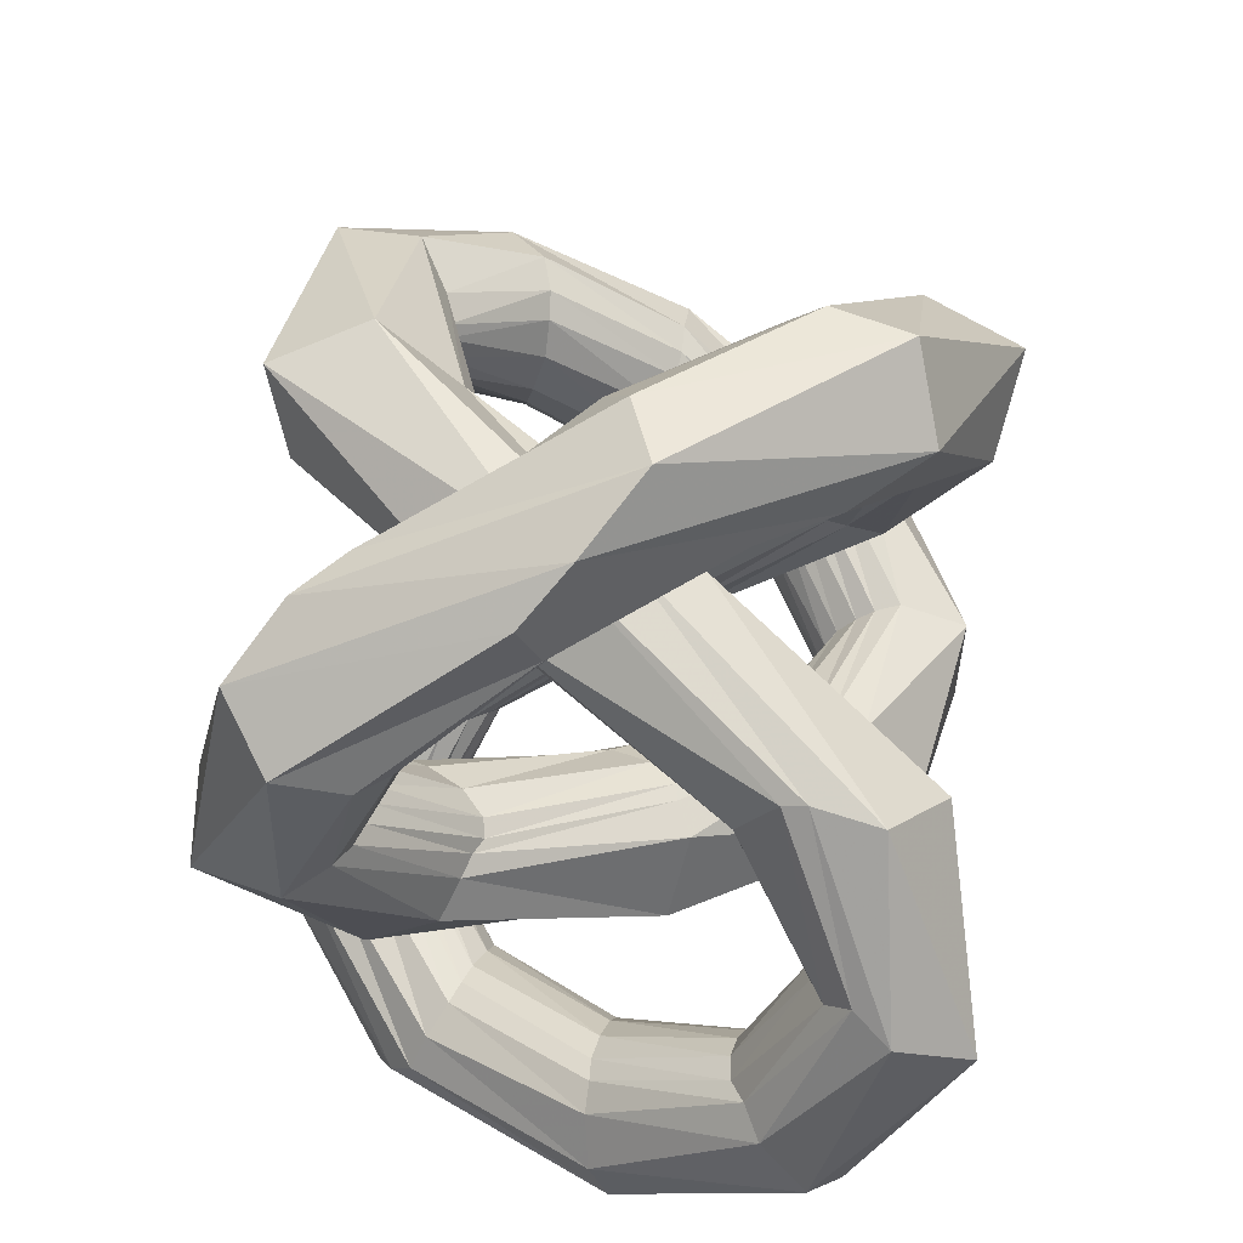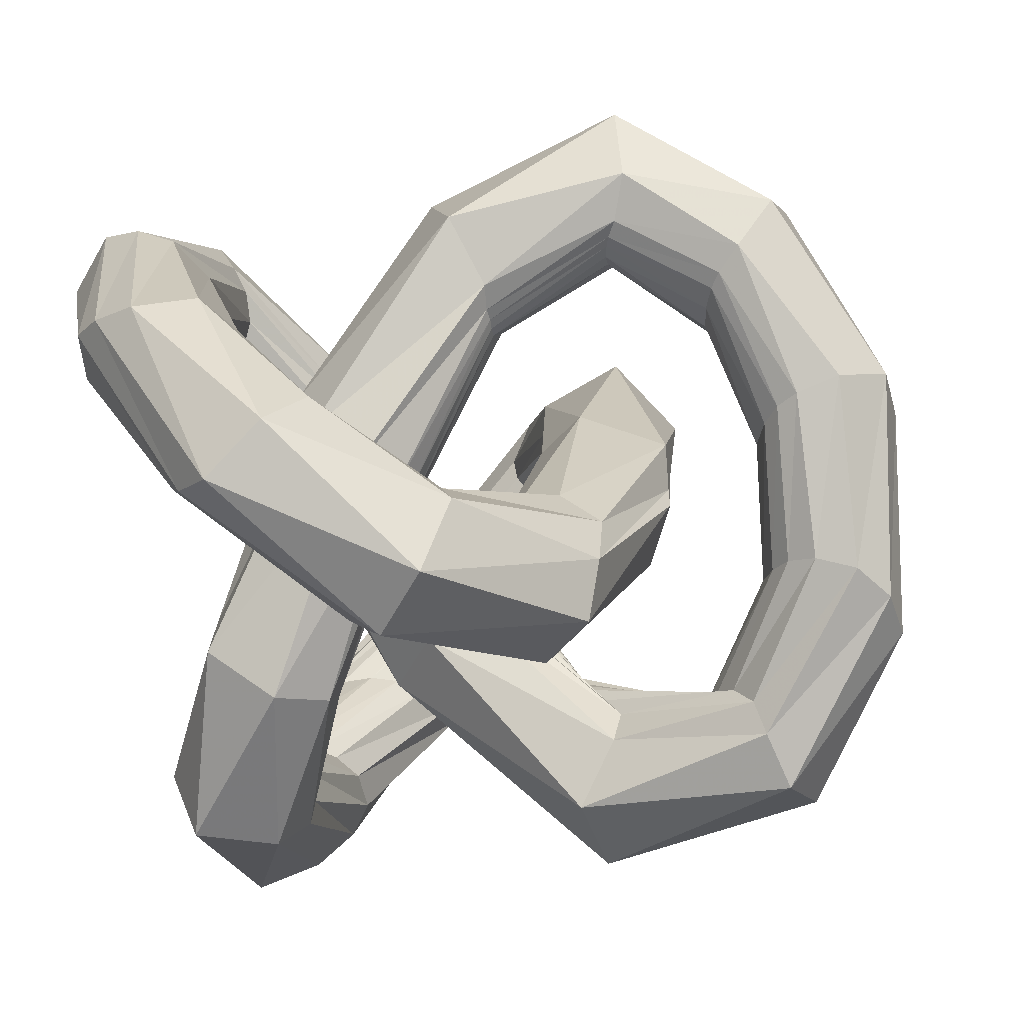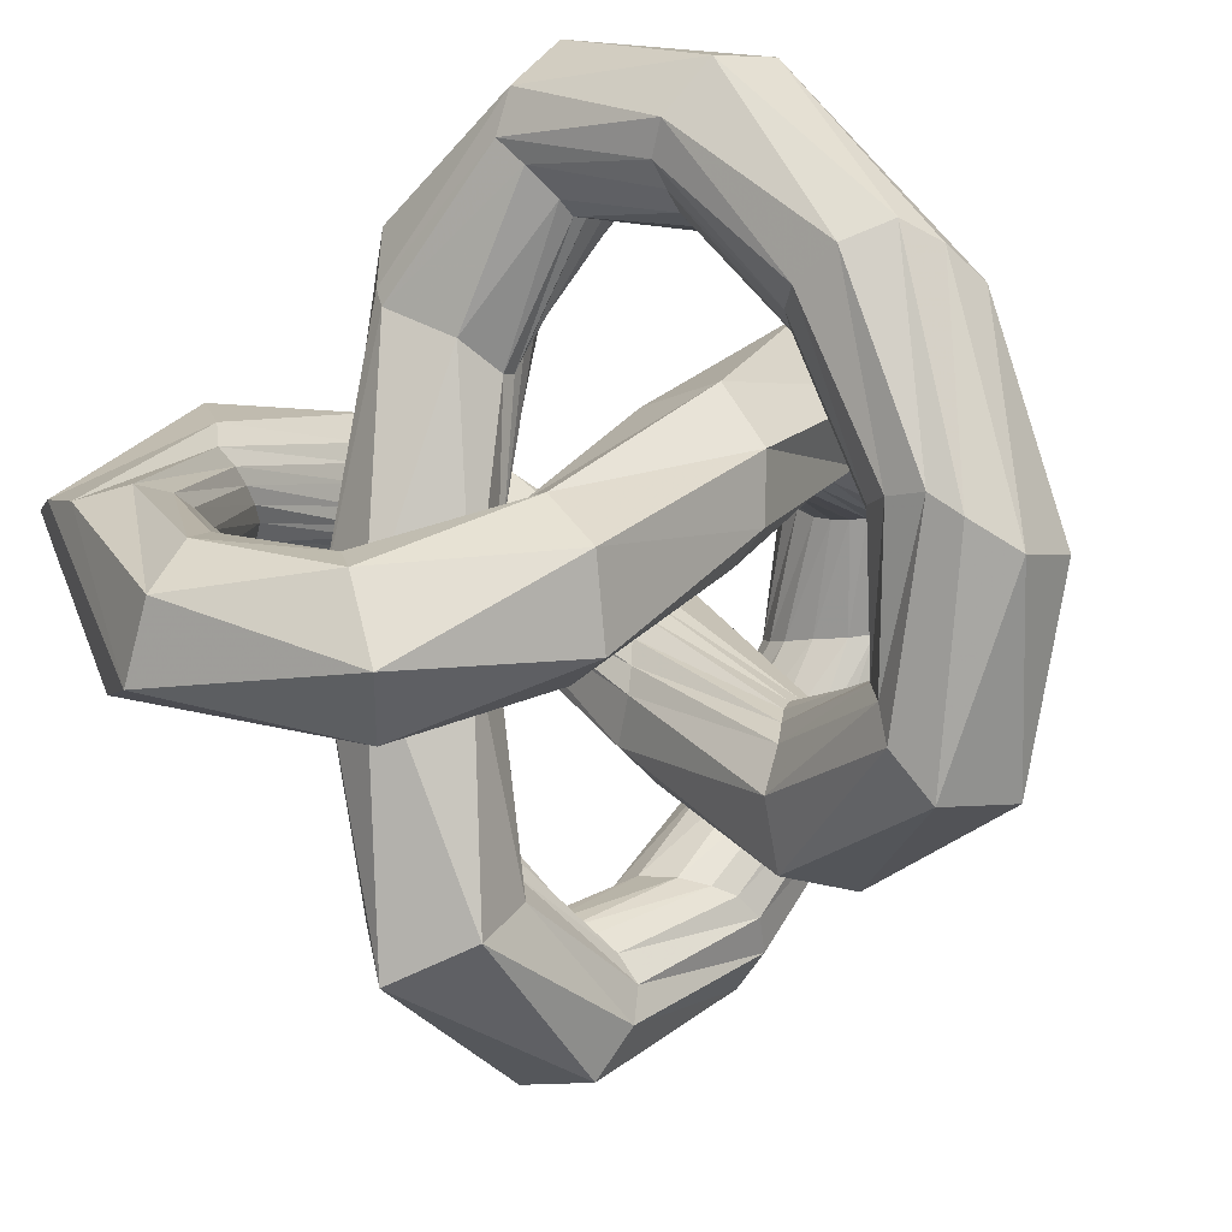
<metadata>
{"format":"obj","ext":"obj","renderer":"f3d","projection":"perspective","resolution":1024,"background":"white","views":[{"elev":43.2,"azim":94.4,"up":"+Z"},{"elev":-35.4,"azim":-164.2,"up":"+Y"},{"elev":-40.4,"azim":113.7,"up":"+Y"}]}
</metadata>
<code>
v -0.7492 0.558 -0.2589
v -0.6903 0.4781 -0.1123
v -0.6269 0.4 -0.08127
v -0.5828 0.3606 -0.09744
v -0.5591 0.3279 -0.1218
v -0.539 0.2992 -0.1636
v -0.5311 0.2765 -0.2318
v -0.5487 0.2684 -0.3076
v -0.5733 0.28 -0.3605
v -0.5993 0.2951 -0.3935
v -0.6543 0.3346 -0.4319
v -0.7386 0.461 -0.4223
v -0.3983 0.7083 -0.5481
v -0.3547 0.7157 -0.3042
v -0.3459 0.5699 -0.2446
v -0.3352 0.5157 -0.2565
v -0.3319 0.4771 -0.2808
v -0.3301 0.4376 -0.3177
v -0.3277 0.4137 -0.3578
v -0.3321 0.4025 -0.3972
v -0.3431 0.4021 -0.4333
v -0.3534 0.4069 -0.4587
v -0.3771 0.4224 -0.4929
v -0.4162 0.5014 -0.5628
v -0.008688 0.4204 -0.614
v 0.08545 0.6127 -0.4561
v 0.02491 0.501 -0.2555
v -0.008748 0.4319 -0.2543
v -0.03059 0.3968 -0.2594
v -0.05197 0.334 -0.2868
v -0.05642 0.2807 -0.3318
v -0.0481 0.2502 -0.3678
v -0.05104 0.2476 -0.3957
v -0.05522 0.2537 -0.4214
v -0.05496 0.2605 -0.4505
v -0.0659 0.2881 -0.5056
v 0.3662 -0.02196 -0.4667
v 0.4301 0.1233 -0.403
v 0.3867 0.1648 -0.217
v 0.3262 0.1353 -0.1778
v 0.2937 0.1272 -0.1656
v 0.2525 0.07634 -0.1503
v 0.2119 -0.004896 -0.1622
v 0.1971 -0.07959 -0.1969
v 0.1994 -0.1241 -0.2342
v 0.1981 -0.1362 -0.2727
v 0.2105 -0.151 -0.331
v 0.2776 -0.136 -0.4236
v 0.6688 -0.4409 -0.2514
v 0.6869 -0.2928 -0.1623
v 0.6416 -0.2541 -0.08979
v 0.601 -0.2355 -0.06369
v 0.5671 -0.2165 -0.05685
v 0.5327 -0.2221 -0.03604
v 0.4884 -0.2654 -0.007277
v 0.4429 -0.3365 0.0006093
v 0.4235 -0.418 -0.01156
v 0.4204 -0.4721 -0.03641
v 0.4237 -0.5189 -0.09197
v 0.5166 -0.5612 -0.2037
v 0.8135 -0.7184 0.09273
v 0.8918 -0.5387 0.1115
v 0.8475 -0.4511 0.1557
v 0.8023 -0.4196 0.1633
v 0.7461 -0.4036 0.1606
v 0.7008 -0.402 0.1673
v 0.6702 -0.4138 0.1872
v 0.6364 -0.4404 0.2144
v 0.6024 -0.4936 0.2443
v 0.5893 -0.5628 0.2774
v 0.5913 -0.6314 0.2639
v 0.6368 -0.7249 0.1771
v 0.8366 -0.6164 0.5783
v 0.9547 -0.5253 0.4737
v 0.9257 -0.3867 0.4238
v 0.8649 -0.3248 0.417
v 0.7925 -0.2973 0.4155
v 0.7144 -0.2958 0.4286
v 0.6645 -0.3049 0.4541
v 0.6209 -0.3137 0.5001
v 0.5854 -0.3337 0.5724
v 0.5884 -0.3721 0.6615
v 0.6501 -0.4119 0.7322
v 0.7262 -0.5098 0.6919
v 0.7831 -0.01611 0.8541
v 0.846 -0.1121 0.7488
v 0.8045 -0.07089 0.6456
v 0.7222 -0.03827 0.6088
v 0.6541 -0.02069 0.6052
v 0.5764 -0.01122 0.6185
v 0.512 -0.01592 0.6466
v 0.458 -0.02717 0.6979
v 0.416 -0.02548 0.8031
v 0.4358 0.0001272 0.9179
v 0.519 0.0522 0.9915
v 0.6595 0.1003 0.9643
v 0.3869 0.5771 0.7946
v 0.4602 0.4209 0.7077
v 0.4746 0.3305 0.6877
v 0.4287 0.3079 0.6711
v 0.3824 0.2928 0.6691
v 0.3322 0.284 0.6762
v 0.2811 0.2812 0.6924
v 0.2417 0.2692 0.7244
v 0.2045 0.2604 0.8032
v 0.2018 0.2921 0.9122
v 0.2292 0.3719 0.9768
v 0.2799 0.5309 0.9604
v -0.03924 0.7436 0.6968
v 0.1166 0.6932 0.552
v 0.1561 0.5623 0.5341
v 0.1488 0.5108 0.5421
v 0.1259 0.4744 0.5484
v 0.0895 0.4386 0.5586
v 0.0547 0.4161 0.568
v 0.03216 0.4064 0.5789
v 0.01743 0.4063 0.6144
v -0.01258 0.4171 0.6762
v -0.05327 0.4447 0.7245
v -0.09185 0.5504 0.7692
v -0.3244 0.4759 0.3972
v -0.1956 0.6231 0.2786
v -0.008643 0.5081 0.2513
v 0.0009693 0.437 0.276
v 0.000866 0.3979 0.2866
v -0.013 0.3355 0.2966
v -0.04093 0.2756 0.308
v -0.06661 0.2384 0.3119
v -0.09353 0.2259 0.326
v -0.1375 0.2415 0.374
v -0.2586 0.2767 0.376
v -0.3125 0.3364 0.3586
v -0.3801 -0.01701 -0.008613
v -0.3799 0.1107 -0.01828
v -0.1879 0.1764 -0.09888
v -0.07988 0.1219 -0.05358
v -0.06139 0.09871 -0.03159
v -0.04601 0.04833 -0.02203
v -0.03993 -0.02432 -0.01495
v -0.04526 -0.09068 -0.009894
v -0.05951 -0.1525 0.003327
v -0.1421 -0.2065 0.06159
v -0.3172 -0.1849 0.04778
v -0.3898 -0.09016 -0.04597
v -0.307 -0.48 -0.4312
v -0.3019 -0.3431 -0.3753
v -0.2106 -0.2676 -0.3953
v -0.1056 -0.2674 -0.379
v -0.07591 -0.2664 -0.3541
v -0.04975 -0.2865 -0.341
v -0.02328 -0.3252 -0.3381
v 0.0002076 -0.3754 -0.3406
v 0.02208 -0.4417 -0.3395
v 0.001129 -0.5383 -0.3
v -0.1433 -0.619 -0.2685
v -0.27 -0.6074 -0.3876
v -0.01808 -0.6894 -0.7848
v -0.07661 -0.5047 -0.7659
v -0.02893 -0.4142 -0.6847
v 0.01441 -0.4078 -0.6501
v 0.04686 -0.4053 -0.6205
v 0.08296 -0.4189 -0.591
v 0.1213 -0.4401 -0.5775
v 0.1573 -0.4636 -0.577
v 0.1998 -0.5073 -0.5851
v 0.2277 -0.5762 -0.6058
v 0.1958 -0.6578 -0.6062
v 0.1059 -0.7444 -0.659
v 0.4016 -0.488 -0.9446
v 0.2638 -0.3943 -0.9929
v 0.2026 -0.2752 -0.8921
v 0.2148 -0.2511 -0.7949
v 0.2448 -0.2521 -0.7415
v 0.2992 -0.2608 -0.6965
v 0.3631 -0.2829 -0.6715
v 0.4107 -0.3009 -0.6691
v 0.4566 -0.3231 -0.6819
v 0.5093 -0.3645 -0.7322
v 0.5284 -0.3996 -0.8131
v 0.4916 -0.447 -0.867
v 0.6979 0.008066 -0.9373
v 0.5935 -0.00976 -0.9788
v 0.4647 0.035 -0.9171
v 0.4244 0.04053 -0.7845
v 0.4491 0.02342 -0.707
v 0.4983 0.01346 -0.6561
v 0.5674 -0.0009512 -0.6229
v 0.6308 -0.01326 -0.6174
v 0.6805 -0.01324 -0.6249
v 0.7361 -0.01773 -0.661
v 0.7896 -0.007043 -0.767
v 0.7687 0.03046 -0.8754
v 0.8282 0.4947 -0.6898
v 0.7214 0.449 -0.7367
v 0.637 0.4122 -0.7174
v 0.5828 0.3717 -0.6155
v 0.5963 0.3196 -0.5384
v 0.635 0.2911 -0.4933
v 0.6831 0.2768 -0.4614
v 0.7373 0.2654 -0.4494
v 0.7978 0.2695 -0.4477
v 0.8528 0.2969 -0.4416
v 0.913 0.3301 -0.4866
v 0.9354 0.4251 -0.6
v 0.8649 0.7229 -0.258
v 0.6789 0.7048 -0.3523
v 0.6282 0.6104 -0.3779
v 0.6071 0.5598 -0.3402
v 0.6114 0.5019 -0.2899
v 0.6394 0.4492 -0.254
v 0.6671 0.4217 -0.2257
v 0.6911 0.4085 -0.2095
v 0.7422 0.4084 -0.2034
v 0.8284 0.4341 -0.1694
v 0.872 0.4859 -0.1272
v 0.9204 0.5605 -0.1792
v 0.7212 0.5295 0.1939
v 0.5451 0.6495 0.1031
v 0.4561 0.5229 -0.02927
v 0.4715 0.4598 -0.04962
v 0.472 0.4246 -0.0415
v 0.4762 0.3676 -0.02866
v 0.4809 0.306 -0.008005
v 0.4812 0.2626 0.01052
v 0.5092 0.2404 0.02135
v 0.6238 0.2521 0.06675
v 0.6866 0.3363 0.2027
v 0.6928 0.3868 0.2146
v 0.3385 0.03291 0.4687
v 0.3144 0.1818 0.42
v 0.216 0.189 0.272
v 0.2166 0.1234 0.2016
v 0.2179 0.0936 0.1887
v 0.2125 0.0593 0.182
v 0.1992 -0.0002306 0.183
v 0.1775 -0.06316 0.1911
v 0.1749 -0.1288 0.1863
v 0.2765 -0.2061 0.185
v 0.4077 -0.2185 0.3524
v 0.348 -0.1182 0.4941
v -0.1423 -0.485 0.6147
v -0.1231 -0.3145 0.4748
v -0.07102 -0.2705 0.4083
v -0.06204 -0.2635 0.3757
v -0.07955 -0.2913 0.3623
v -0.08588 -0.3063 0.3476
v -0.1005 -0.3296 0.3321
v -0.1356 -0.3701 0.3222
v -0.1758 -0.4242 0.3063
v -0.1645 -0.5136 0.2706
v -0.07011 -0.6585 0.3165
v -0.08005 -0.6957 0.5416
v -0.6042 -0.6321 0.4884
v -0.5649 -0.4529 0.5038
v -0.4684 -0.3928 0.437
v -0.4067 -0.3873 0.4024
v -0.3911 -0.3907 0.3794
v -0.3882 -0.4063 0.3363
v -0.3958 -0.425 0.2899
v -0.4247 -0.4376 0.2482
v -0.4702 -0.4637 0.2064
v -0.5194 -0.5172 0.1819
v -0.5425 -0.5967 0.202
v -0.5739 -0.6896 0.3022
v -0.8731 -0.3567 0.2372
v -0.8098 -0.2952 0.3467
v -0.7183 -0.2193 0.3538
v -0.6467 -0.1996 0.3203
v -0.6004 -0.1987 0.2783
v -0.5699 -0.2058 0.2031
v -0.573 -0.2337 0.1128
v -0.6065 -0.2517 0.04965
v -0.6502 -0.2613 0.00796
v -0.7171 -0.2812 -0.01557
v -0.8076 -0.3074 0.01091
v -0.8675 -0.34 0.1001
v -0.9321 0.1143 0.01461
v -0.8592 0.08049 0.127
v -0.7622 0.07621 0.1537
v -0.6986 0.07493 0.1336
v -0.6546 0.06542 0.1013
v -0.6155 0.05214 0.03497
v -0.6081 0.03072 -0.06639
v -0.643 0.02229 -0.1526
v -0.6824 0.02929 -0.1997
v -0.734 0.03708 -0.2275
v -0.8348 0.06615 -0.229
v -0.9333 0.1215 -0.1335
f 1 14 13
f 1 2 14
f 2 15 14
f 2 3 15
f 3 16 15
f 3 4 16
f 4 17 16
f 4 5 17
f 5 18 17
f 5 6 18
f 6 19 18
f 6 7 19
f 7 20 19
f 7 8 20
f 8 21 20
f 8 9 21
f 9 22 21
f 9 10 22
f 10 23 22
f 10 11 23
f 11 24 23
f 11 12 24
f 12 13 24
f 12 1 13
f 13 26 25
f 13 14 26
f 14 27 26
f 14 15 27
f 15 28 27
f 15 16 28
f 16 29 28
f 16 17 29
f 17 30 29
f 17 18 30
f 18 31 30
f 18 19 31
f 19 32 31
f 19 20 32
f 20 33 32
f 20 21 33
f 21 34 33
f 21 22 34
f 22 35 34
f 22 23 35
f 23 36 35
f 23 24 36
f 24 25 36
f 24 13 25
f 25 38 37
f 25 26 38
f 26 39 38
f 26 27 39
f 27 40 39
f 27 28 40
f 28 41 40
f 28 29 41
f 29 42 41
f 29 30 42
f 30 43 42
f 30 31 43
f 31 44 43
f 31 32 44
f 32 45 44
f 32 33 45
f 33 46 45
f 33 34 46
f 34 47 46
f 34 35 47
f 35 48 47
f 35 36 48
f 36 37 48
f 36 25 37
f 37 50 49
f 37 38 50
f 38 51 50
f 38 39 51
f 39 52 51
f 39 40 52
f 40 53 52
f 40 41 53
f 41 54 53
f 41 42 54
f 42 55 54
f 42 43 55
f 43 56 55
f 43 44 56
f 44 57 56
f 44 45 57
f 45 58 57
f 45 46 58
f 46 59 58
f 46 47 59
f 47 60 59
f 47 48 60
f 48 49 60
f 48 37 49
f 49 62 61
f 49 50 62
f 50 63 62
f 50 51 63
f 51 64 63
f 51 52 64
f 52 65 64
f 52 53 65
f 53 66 65
f 53 54 66
f 54 67 66
f 54 55 67
f 55 68 67
f 55 56 68
f 56 69 68
f 56 57 69
f 57 70 69
f 57 58 70
f 58 71 70
f 58 59 71
f 59 72 71
f 59 60 72
f 60 61 72
f 60 49 61
f 61 74 73
f 61 62 74
f 62 75 74
f 62 63 75
f 63 76 75
f 63 64 76
f 64 77 76
f 64 65 77
f 65 78 77
f 65 66 78
f 66 79 78
f 66 67 79
f 67 80 79
f 67 68 80
f 68 81 80
f 68 69 81
f 69 82 81
f 69 70 82
f 70 83 82
f 70 71 83
f 71 84 83
f 71 72 84
f 72 73 84
f 72 61 73
f 73 86 85
f 73 74 86
f 74 87 86
f 74 75 87
f 75 88 87
f 75 76 88
f 76 89 88
f 76 77 89
f 77 90 89
f 77 78 90
f 78 91 90
f 78 79 91
f 79 92 91
f 79 80 92
f 80 93 92
f 80 81 93
f 81 94 93
f 81 82 94
f 82 95 94
f 82 83 95
f 83 96 95
f 83 84 96
f 84 85 96
f 84 73 85
f 85 98 97
f 85 86 98
f 86 99 98
f 86 87 99
f 87 100 99
f 87 88 100
f 88 101 100
f 88 89 101
f 89 102 101
f 89 90 102
f 90 103 102
f 90 91 103
f 91 104 103
f 91 92 104
f 92 105 104
f 92 93 105
f 93 106 105
f 93 94 106
f 94 107 106
f 94 95 107
f 95 108 107
f 95 96 108
f 96 97 108
f 96 85 97
f 97 110 109
f 97 98 110
f 98 111 110
f 98 99 111
f 99 112 111
f 99 100 112
f 100 113 112
f 100 101 113
f 101 114 113
f 101 102 114
f 102 115 114
f 102 103 115
f 103 116 115
f 103 104 116
f 104 117 116
f 104 105 117
f 105 118 117
f 105 106 118
f 106 119 118
f 106 107 119
f 107 120 119
f 107 108 120
f 108 109 120
f 108 97 109
f 109 122 121
f 109 110 122
f 110 123 122
f 110 111 123
f 111 124 123
f 111 112 124
f 112 125 124
f 112 113 125
f 113 126 125
f 113 114 126
f 114 127 126
f 114 115 127
f 115 128 127
f 115 116 128
f 116 129 128
f 116 117 129
f 117 130 129
f 117 118 130
f 118 131 130
f 118 119 131
f 119 132 131
f 119 120 132
f 120 121 132
f 120 109 121
f 121 134 133
f 121 122 134
f 122 135 134
f 122 123 135
f 123 136 135
f 123 124 136
f 124 137 136
f 124 125 137
f 125 138 137
f 125 126 138
f 126 139 138
f 126 127 139
f 127 140 139
f 127 128 140
f 128 141 140
f 128 129 141
f 129 142 141
f 129 130 142
f 130 143 142
f 130 131 143
f 131 144 143
f 131 132 144
f 132 133 144
f 132 121 133
f 133 146 145
f 133 134 146
f 134 147 146
f 134 135 147
f 135 148 147
f 135 136 148
f 136 149 148
f 136 137 149
f 137 150 149
f 137 138 150
f 138 151 150
f 138 139 151
f 139 152 151
f 139 140 152
f 140 153 152
f 140 141 153
f 141 154 153
f 141 142 154
f 142 155 154
f 142 143 155
f 143 156 155
f 143 144 156
f 144 145 156
f 144 133 145
f 145 158 157
f 145 146 158
f 146 159 158
f 146 147 159
f 147 160 159
f 147 148 160
f 148 161 160
f 148 149 161
f 149 162 161
f 149 150 162
f 150 163 162
f 150 151 163
f 151 164 163
f 151 152 164
f 152 165 164
f 152 153 165
f 153 166 165
f 153 154 166
f 154 167 166
f 154 155 167
f 155 168 167
f 155 156 168
f 156 157 168
f 156 145 157
f 157 170 169
f 157 158 170
f 158 171 170
f 158 159 171
f 159 172 171
f 159 160 172
f 160 173 172
f 160 161 173
f 161 174 173
f 161 162 174
f 162 175 174
f 162 163 175
f 163 176 175
f 163 164 176
f 164 177 176
f 164 165 177
f 165 178 177
f 165 166 178
f 166 179 178
f 166 167 179
f 167 180 179
f 167 168 180
f 168 169 180
f 168 157 169
f 169 182 181
f 169 170 182
f 170 183 182
f 170 171 183
f 171 184 183
f 171 172 184
f 172 185 184
f 172 173 185
f 173 186 185
f 173 174 186
f 174 187 186
f 174 175 187
f 175 188 187
f 175 176 188
f 176 189 188
f 176 177 189
f 177 190 189
f 177 178 190
f 178 191 190
f 178 179 191
f 179 192 191
f 179 180 192
f 180 181 192
f 180 169 181
f 181 194 193
f 181 182 194
f 182 195 194
f 182 183 195
f 183 196 195
f 183 184 196
f 184 197 196
f 184 185 197
f 185 198 197
f 185 186 198
f 186 199 198
f 186 187 199
f 187 200 199
f 187 188 200
f 188 201 200
f 188 189 201
f 189 202 201
f 189 190 202
f 190 203 202
f 190 191 203
f 191 204 203
f 191 192 204
f 192 193 204
f 192 181 193
f 193 206 205
f 193 194 206
f 194 207 206
f 194 195 207
f 195 208 207
f 195 196 208
f 196 209 208
f 196 197 209
f 197 210 209
f 197 198 210
f 198 211 210
f 198 199 211
f 199 212 211
f 199 200 212
f 200 213 212
f 200 201 213
f 201 214 213
f 201 202 214
f 202 215 214
f 202 203 215
f 203 216 215
f 203 204 216
f 204 205 216
f 204 193 205
f 205 218 217
f 205 206 218
f 206 219 218
f 206 207 219
f 207 220 219
f 207 208 220
f 208 221 220
f 208 209 221
f 209 222 221
f 209 210 222
f 210 223 222
f 210 211 223
f 211 224 223
f 211 212 224
f 212 225 224
f 212 213 225
f 213 226 225
f 213 214 226
f 214 227 226
f 214 215 227
f 215 228 227
f 215 216 228
f 216 217 228
f 216 205 217
f 217 230 229
f 217 218 230
f 218 231 230
f 218 219 231
f 219 232 231
f 219 220 232
f 220 233 232
f 220 221 233
f 221 234 233
f 221 222 234
f 222 235 234
f 222 223 235
f 223 236 235
f 223 224 236
f 224 237 236
f 224 225 237
f 225 238 237
f 225 226 238
f 226 239 238
f 226 227 239
f 227 240 239
f 227 228 240
f 228 229 240
f 228 217 229
f 229 242 241
f 229 230 242
f 230 243 242
f 230 231 243
f 231 244 243
f 231 232 244
f 232 245 244
f 232 233 245
f 233 246 245
f 233 234 246
f 234 247 246
f 234 235 247
f 235 248 247
f 235 236 248
f 236 249 248
f 236 237 249
f 237 250 249
f 237 238 250
f 238 251 250
f 238 239 251
f 239 252 251
f 239 240 252
f 240 241 252
f 240 229 241
f 241 254 253
f 241 242 254
f 242 255 254
f 242 243 255
f 243 256 255
f 243 244 256
f 244 257 256
f 244 245 257
f 245 258 257
f 245 246 258
f 246 259 258
f 246 247 259
f 247 260 259
f 247 248 260
f 248 261 260
f 248 249 261
f 249 262 261
f 249 250 262
f 250 263 262
f 250 251 263
f 251 264 263
f 251 252 264
f 252 253 264
f 252 241 253
f 253 266 265
f 253 254 266
f 254 267 266
f 254 255 267
f 255 268 267
f 255 256 268
f 256 269 268
f 256 257 269
f 257 270 269
f 257 258 270
f 258 271 270
f 258 259 271
f 259 272 271
f 259 260 272
f 260 273 272
f 260 261 273
f 261 274 273
f 261 262 274
f 262 275 274
f 262 263 275
f 263 276 275
f 263 264 276
f 264 265 276
f 264 253 265
f 265 278 277
f 265 266 278
f 266 279 278
f 266 267 279
f 267 280 279
f 267 268 280
f 268 281 280
f 268 269 281
f 269 282 281
f 269 270 282
f 270 283 282
f 270 271 283
f 271 284 283
f 271 272 284
f 272 285 284
f 272 273 285
f 273 286 285
f 273 274 286
f 274 287 286
f 274 275 287
f 275 288 287
f 275 276 288
f 276 277 288
f 276 265 277
f 277 2 1
f 277 278 2
f 278 3 2
f 278 279 3
f 279 4 3
f 279 280 4
f 280 5 4
f 280 281 5
f 281 6 5
f 281 282 6
f 282 7 6
f 282 283 7
f 283 8 7
f 283 284 8
f 284 9 8
f 284 285 9
f 285 10 9
f 285 286 10
f 286 11 10
f 286 287 11
f 287 12 11
f 287 288 12
f 288 1 12
f 288 277 1

</code>
